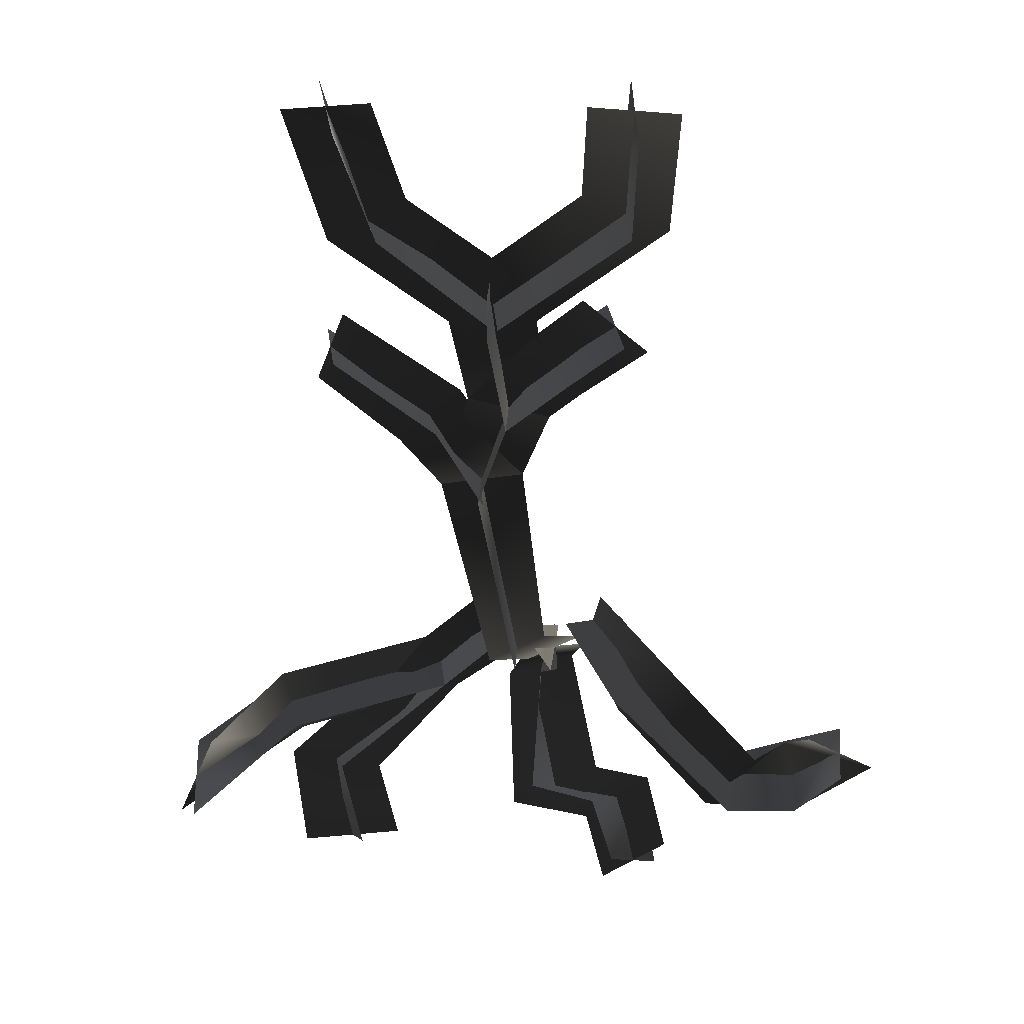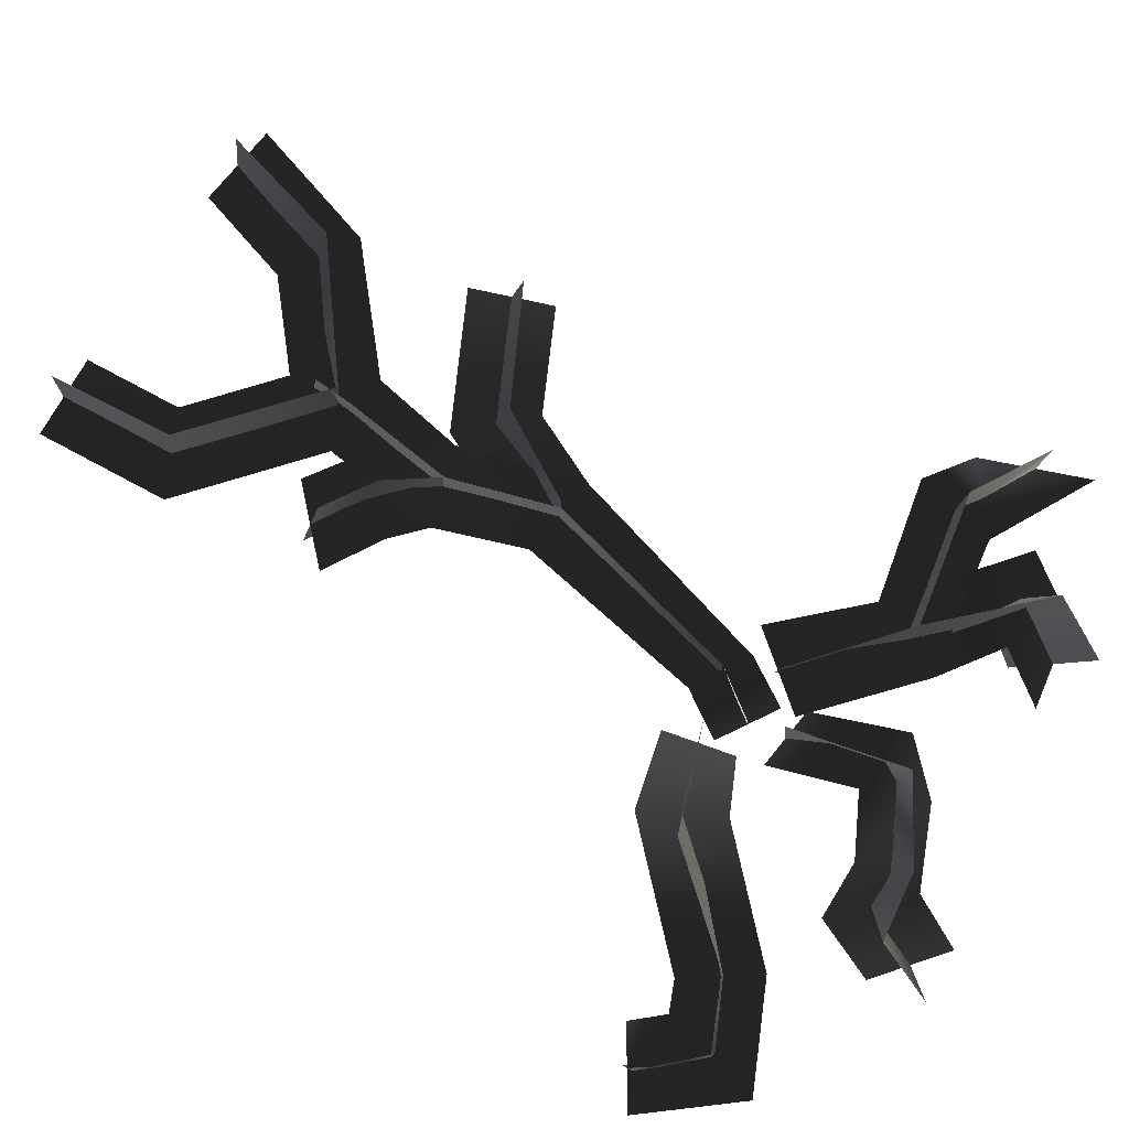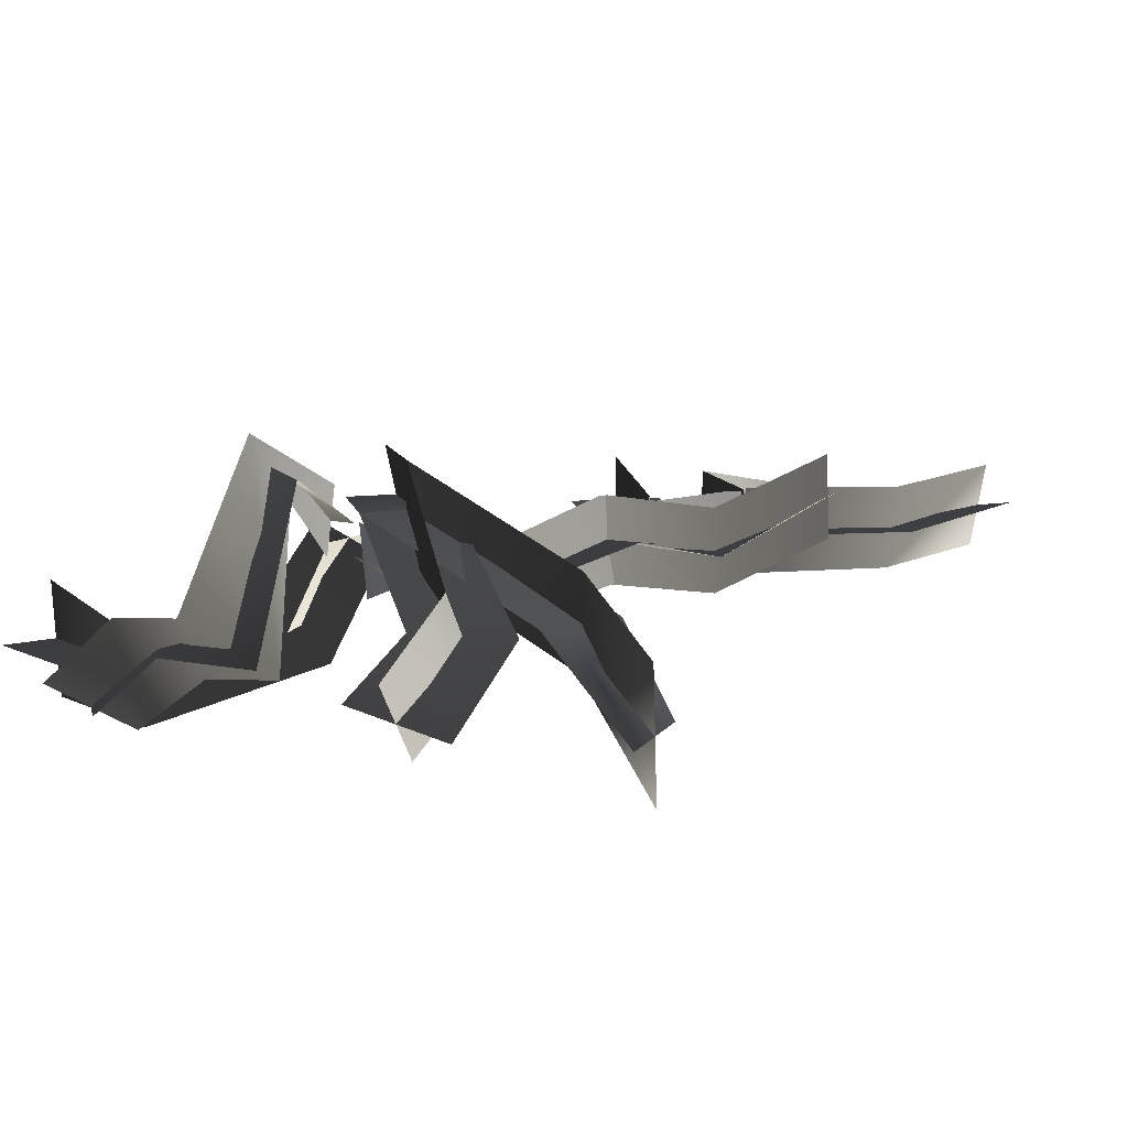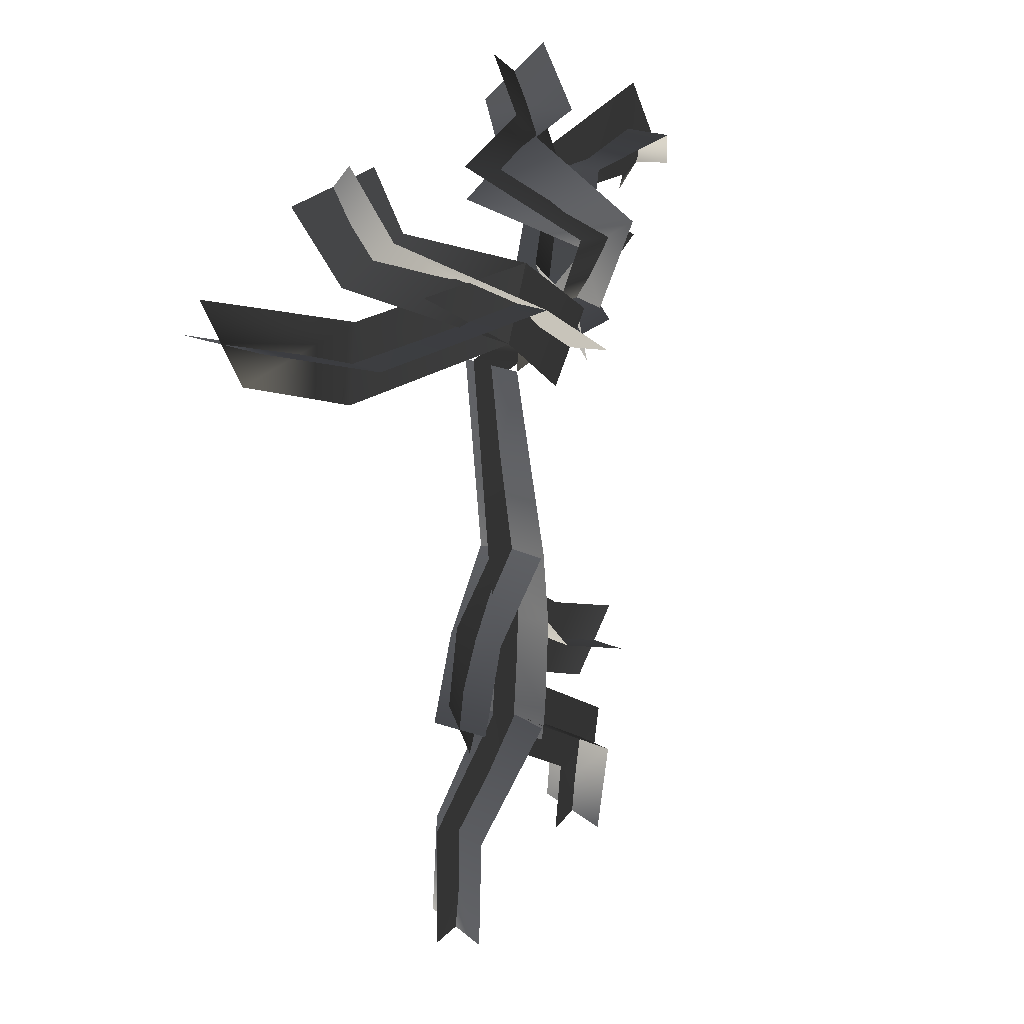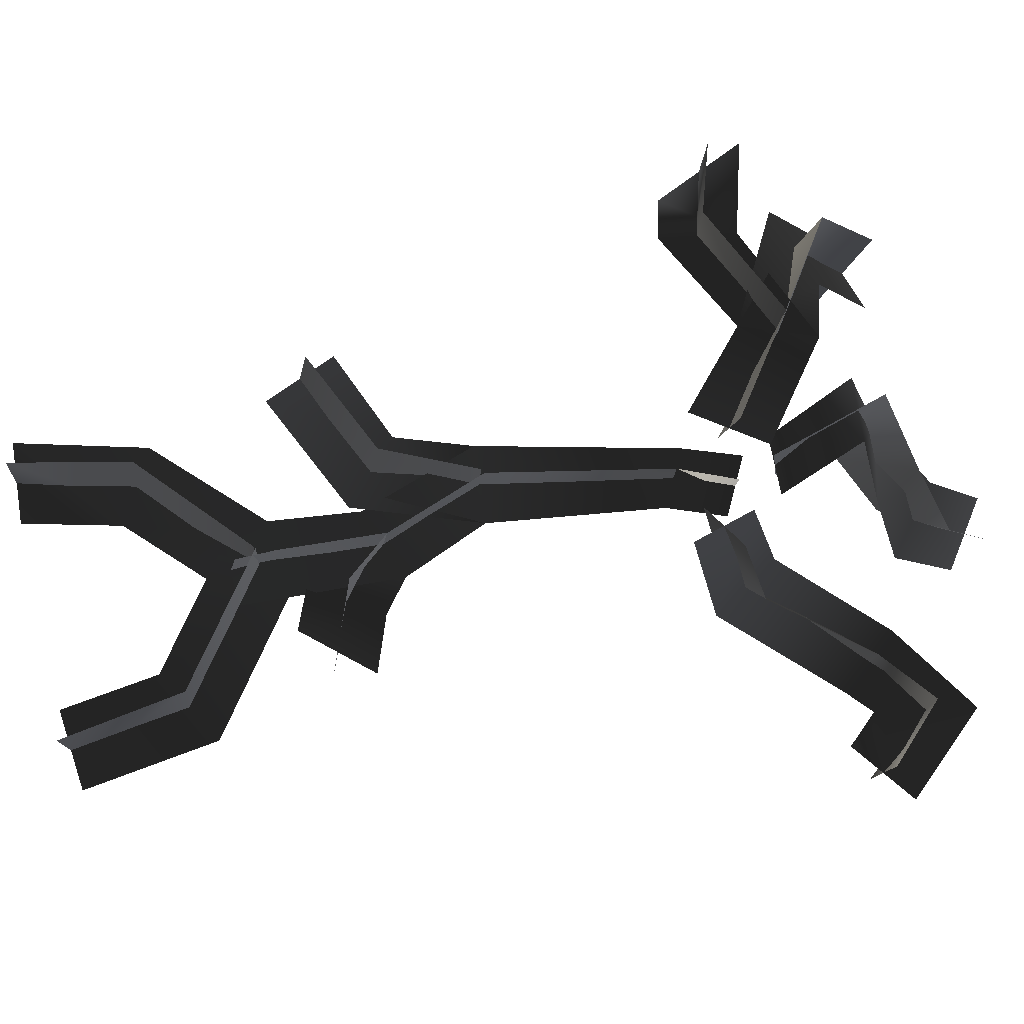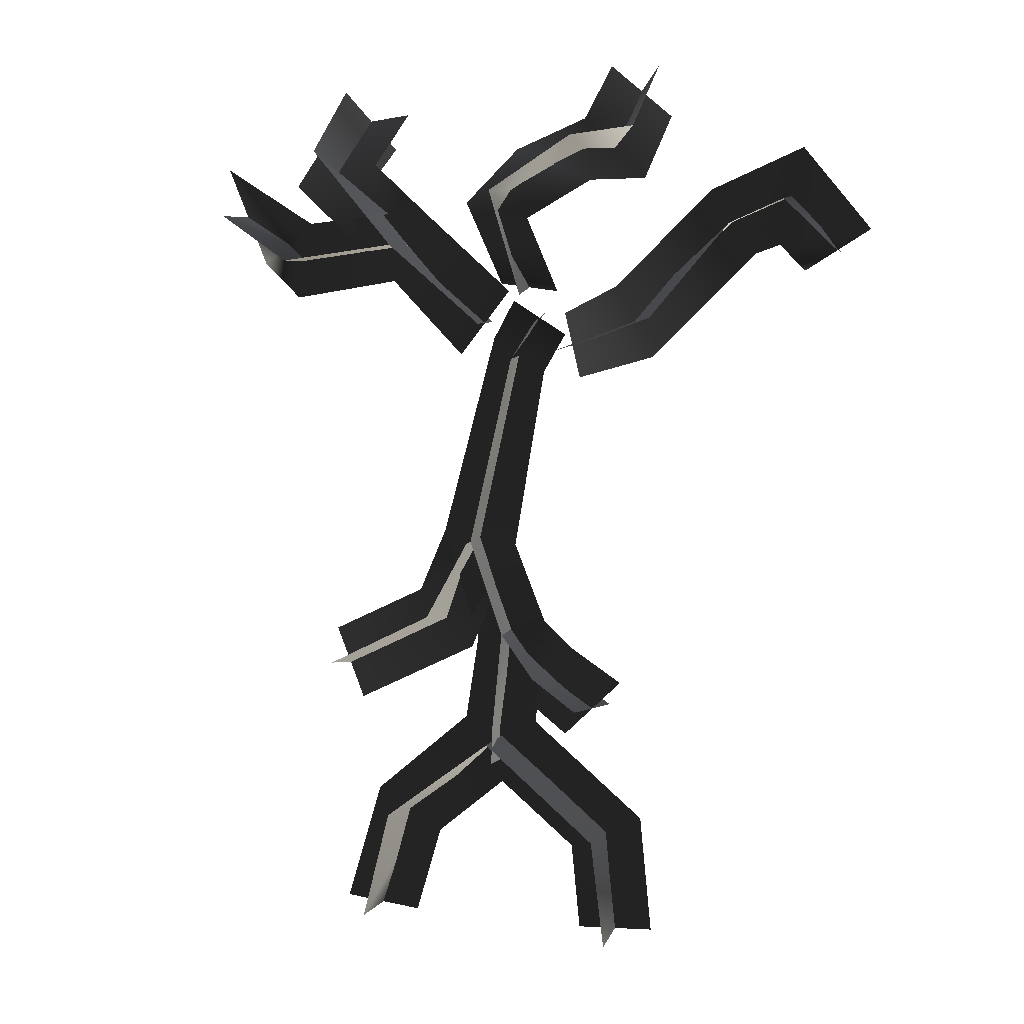
<metadata>
{"format":"obj","ext":"obj","renderer":"f3d","projection":"perspective","resolution":1024,"background":"white","views":[{"elev":-46.2,"azim":2.1,"up":"+Z"},{"elev":72.6,"azim":123.9,"up":"+Z"},{"elev":6.3,"azim":-139.5,"up":"+Z"},{"elev":28.5,"azim":-52.5,"up":"+Y"},{"elev":71.5,"azim":74.9,"up":"+Z"},{"elev":13.5,"azim":19.1,"up":"+Y"}]}
</metadata>
<code>
o Minos_Veins_Body
v 0.006444 0.0357 0.004757
v 0.02274 0.0548 0.02274
v 0.01904 0.05496 -0.003221
v -0.01246 -0.1431 0.007246
v 0.01704 -0.1437 0.007309
v 0.01844 -0.1271 0.006751
v -0.01386 -0.1264 0.006677
v -0.008456 -0.08863 0.005383
v 0.02204 -0.0784 0.005102
v 0.01074 -0.04347 0.01115
v -0.02136 -0.03966 0.01105
v 0.01704 0.0288 -0.008087
v -0.005756 0.04183 -0.008564
v 0.009544 0.06145 0.009566
v 0.03224 0.04843 0.01004
v -0.005256 0.04165 0.03339
v 0.01524 0.0687 0.03243
v -0.03506 0.07061 0.03243
v -0.02286 0.1004 0.03138
v -0.05696 0.1152 -0.001566
v -0.09326 0.105 -0.001186
v -0.08786 0.1286 -0.03005
v -0.04956 0.1354 -0.02161
v -0.08726 0.08923 -0.000623
v -0.09316 0.05697 0.000489
v -0.122 0.06726 -0.02755
v -0.1396 0.1086 -0.02893
v 0.03334 0.06843 0.02421
v 0.02794 0.1002 0.04698
v 0.009244 0.07043 0.0241
v 0.000144 0.1048 0.04087
v 0.001444 0.1221 -0.01799
v 0.03704 0.1111 -0.008676
v 0.03234 0.1359 -0.01543
v 0.05894 0.112 -0.0146
v 0.06544 0.1364 -0.03148
v 0.03894 0.1568 -0.03213
v 0.03385 0.05823 0.01524
v 0.04065 0.03178 0.01614
v 0.06324 0.03662 -0.01495
v 0.04654 0.06588 -0.01594
v 0.1023 0.07993 -0.03332
v 0.08274 0.1062 -0.0342
v 0.1158 0.08572 -0.01946
v 0.1243 0.1258 -0.0208
v 0.1518 0.09264 -0.02814
v 0.125 0.07441 -0.02751
v -0.02586 -0.1798 0.008524
v 0.01034 -0.147 0.007359
v -0.005856 -0.118 0.006387
v -0.05505 -0.1632 0.007965
v -0.06743 -0.2136 0.01655
v -0.03557 -0.2176 0.01265
v 0.01094 -0.1182 0.006408
v -0.005156 -0.1465 0.007406
v 0.03614 -0.1791 0.00845
v 0.06714 -0.1627 0.007912
v 0.07063 -0.2175 0.000479
v 0.03861 -0.2192 0.003924
v -0.03556 -0.06929 0.004738
v -0.01126 -0.09304 0.005549
v -0.05466 -0.1142 0.02639
v -0.06666 -0.0842 0.02533
v 0.01714 -0.117 0.006381
v 0.03464 -0.08933 0.005457
v 0.03594 -0.1239 0.01837
v 0.05994 -0.09871 0.01751
v 0.06494 0.05534 -0.002556
v 0.04864 0.04947 0.0218
v 0.02584 0.04053 0.009574
v 0.04485 0.04716 -0.02844
v 0.09455 0.09427 -0.01755
v 0.09054 0.09194 -0.04998
v 0.1191 0.1048 -0.04059
v 0.121 0.1068 0.000325
v 0.14 0.08623 -0.01187
v 0.1368 0.08084 -0.04368
v 0.01414 0.09452 0.0322
v 0.02094 0.06789 0.03614
v 0.02164 0.07097 0.01208
v 0.01474 0.1116 0.05533
v 0.009844 0.1043 -0.02394
v 0.02944 0.1299 -0.003128
v 0.03494 0.1138 -0.02525
v 0.05624 0.1341 -0.004786
v 0.04265 0.1354 -0.03971
v 0.06184 0.1579 -0.0239
v -0.03626 -0.1735 -0.007933
v 0.003944 -0.1327 -0.009654
v 0.000544 -0.1324 0.0235
v -0.04466 -0.1695 0.02432
v -0.05457 -0.2162 0.03044
v -0.04844 -0.215 -0.001247
v 0.05015 -0.1698 0.02567
v 0.001244 -0.1316 0.02312
v 0.004644 -0.1332 -0.009292
v 0.05314 -0.1719 -0.009206
v 0.05542 -0.2158 -0.01366
v 0.05392 -0.2209 0.01805
v -0.004856 -0.04257 -0.005036
v -0.005756 -0.04067 0.02714
v -0.02646 -0.07678 0.02132
v -0.02036 -0.08545 -0.01104
v -0.05846 -0.1032 0.01035
v -0.06286 -0.09517 0.04137
v 0.02194 -0.1 0.02147
v 0.008044 -0.08162 0.02123
v 0.005544 -0.08551 -0.01074
v 0.02985 -0.1063 -0.009734
v 0.05064 -0.1144 0.001082
v 0.04514 -0.1081 0.0349
v 0.001344 -0.1465 -0.007082
v 0.000544 -0.1291 -0.009228
v 0.003244 -0.1404 0.02164
v 0.004044 -0.1243 0.02264
v 0.005744 -0.08571 -0.01072
v 0.007844 -0.08132 0.0212
v -0.006656 -0.04356 -0.004831
v -0.003956 -0.03967 0.02704
v 0.004944 0.03493 -0.02141
v 0.002144 0.05301 0.01629
v 0.007844 0.05734 0.04952
v -0.03086 0.08742 0.04774
v -0.02715 0.08365 0.01596
v -0.07926 0.1216 0.01293
v -0.07096 0.09849 -0.01568
v -0.07456 0.145 -0.01198
v -0.06286 0.119 -0.03958
v -0.02706 0.08355 0.01597
v -0.03086 0.08752 0.04773
v -0.09266 0.07501 0.01607
v -0.08776 0.07128 -0.01622
v -0.1322 0.09057 -0.005994
v -0.1294 0.08533 -0.05059
f 1 2 3
f 4 5 6
f 7 4 6
f 7 6 8
f 8 6 9
f 8 9 10
f 8 10 11
f 11 10 12
f 11 12 13
f 14 13 12
f 14 12 15
f 16 17 18
f 19 18 17
f 18 19 20
f 18 20 21
f 20 22 21
f 23 22 20
f 24 18 19
f 24 25 18
f 26 25 24
f 26 24 27
f 28 29 30
f 31 30 29
f 29 32 31
f 33 32 29
f 33 34 32
f 34 33 35
f 34 35 36
f 36 37 34
f 38 39 40
f 40 41 38
f 42 41 40
f 42 43 41
f 43 42 44
f 43 44 45
f 46 45 44
f 44 47 46
f 48 49 50
f 50 51 48
f 52 48 51
f 52 53 48
f 54 55 56
f 56 57 54
f 56 58 57
f 59 58 56
f 11 60 10
f 10 60 61
f 62 61 60
f 60 63 62
f 9 8 64
f 64 65 9
f 65 64 66
f 67 65 66
f 68 69 70
f 68 70 71
f 72 68 71
f 71 73 72
f 73 74 72
f 72 74 75
f 75 74 76
f 77 76 74
f 78 79 80
f 79 78 81
f 78 82 81
f 82 83 81
f 82 84 83
f 85 83 84
f 85 84 86
f 86 87 85
f 88 89 90
f 88 90 91
f 88 91 92
f 92 93 88
f 94 95 96
f 96 97 94
f 94 97 98
f 98 99 94
f 100 101 102
f 102 103 100
f 102 104 103
f 105 104 102
f 106 107 108
f 108 109 106
f 109 110 106
f 110 111 106
f 112 113 114
f 115 114 113
f 115 113 116
f 116 117 115
f 117 116 118
f 118 119 117
f 1 119 118
f 118 120 1
f 121 122 123
f 123 124 121
f 123 125 124
f 124 125 126
f 126 125 127
f 127 128 126
f 129 130 131
f 129 131 132
f 132 131 133
f 133 134 132

</code>
